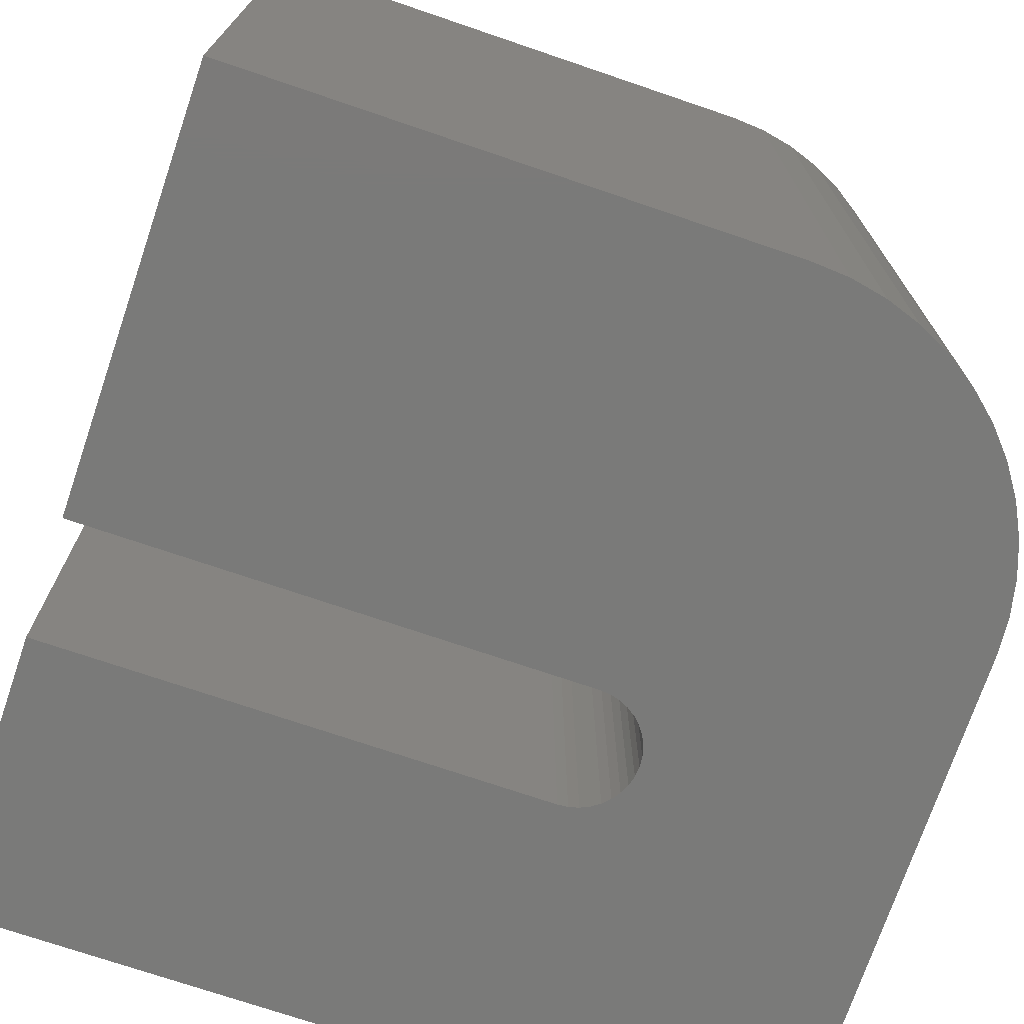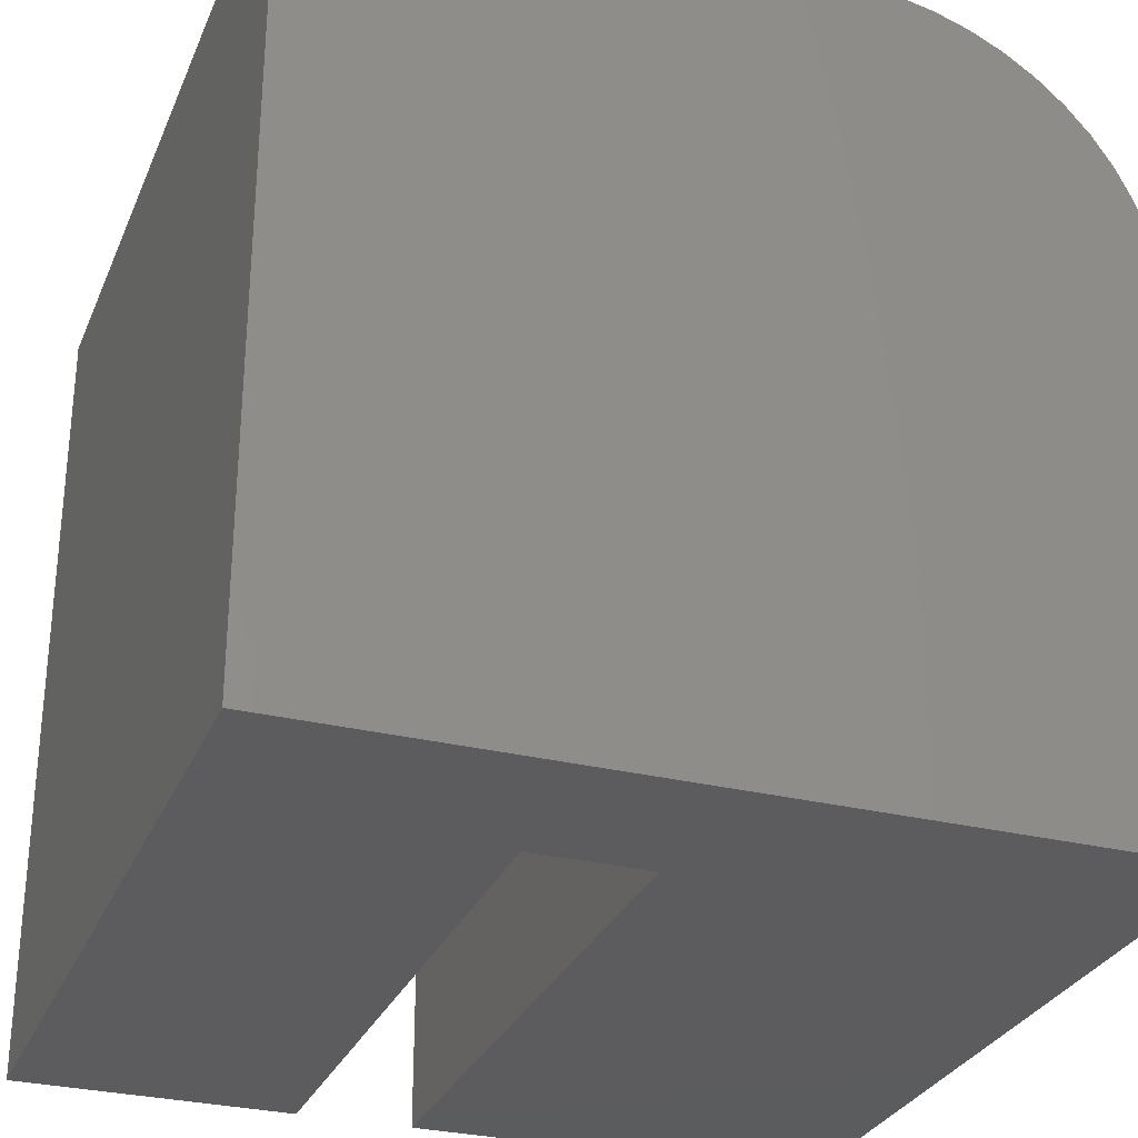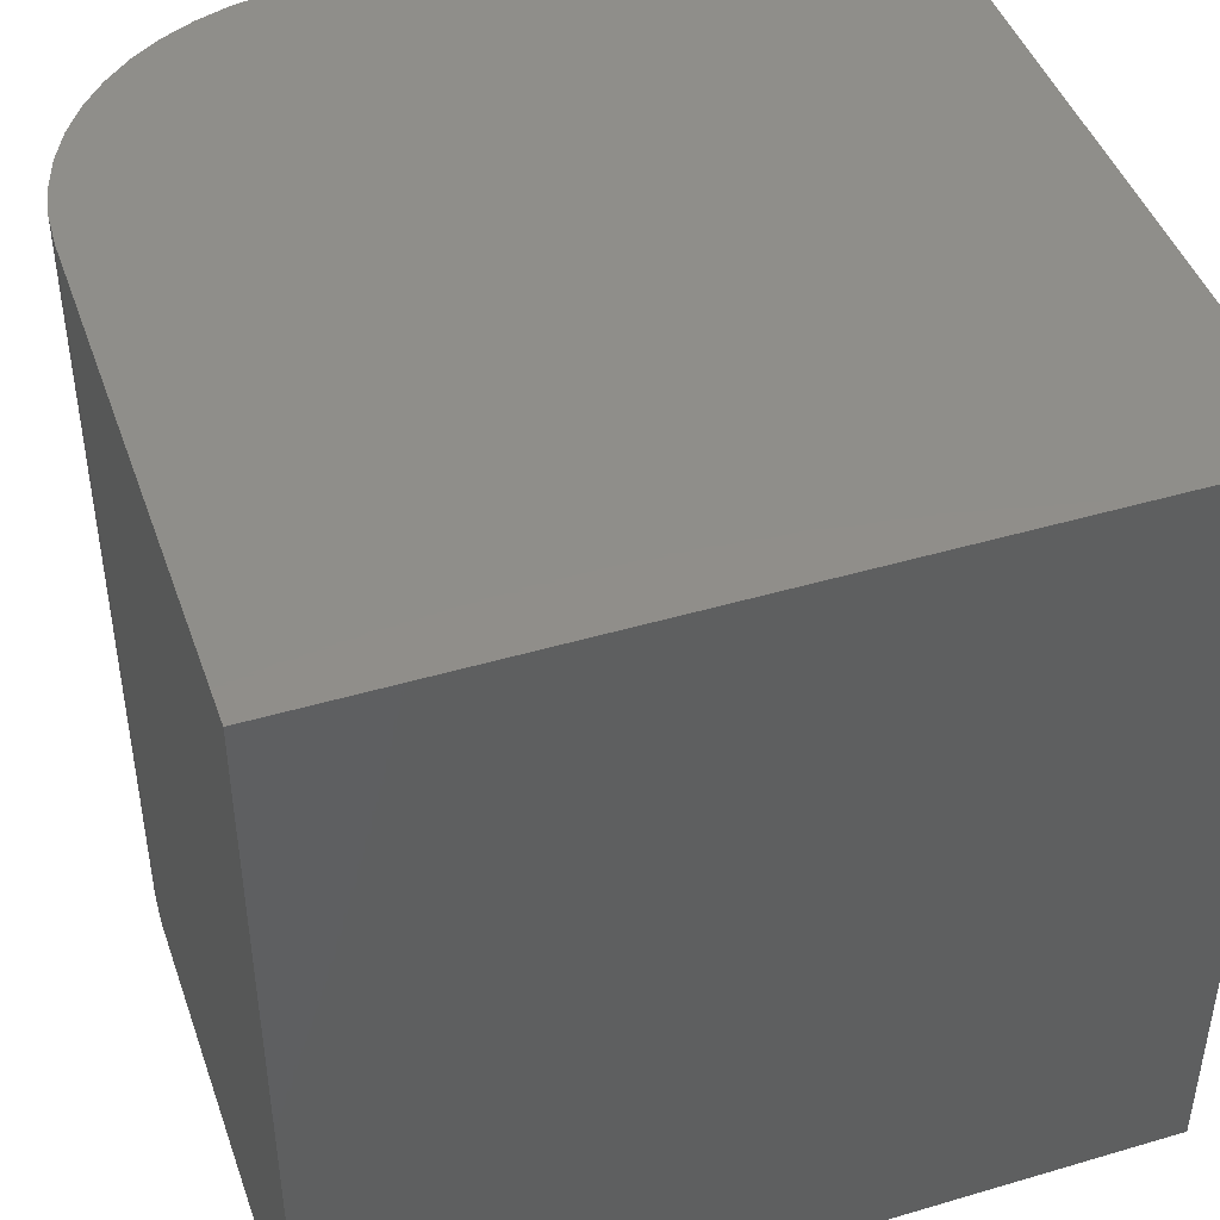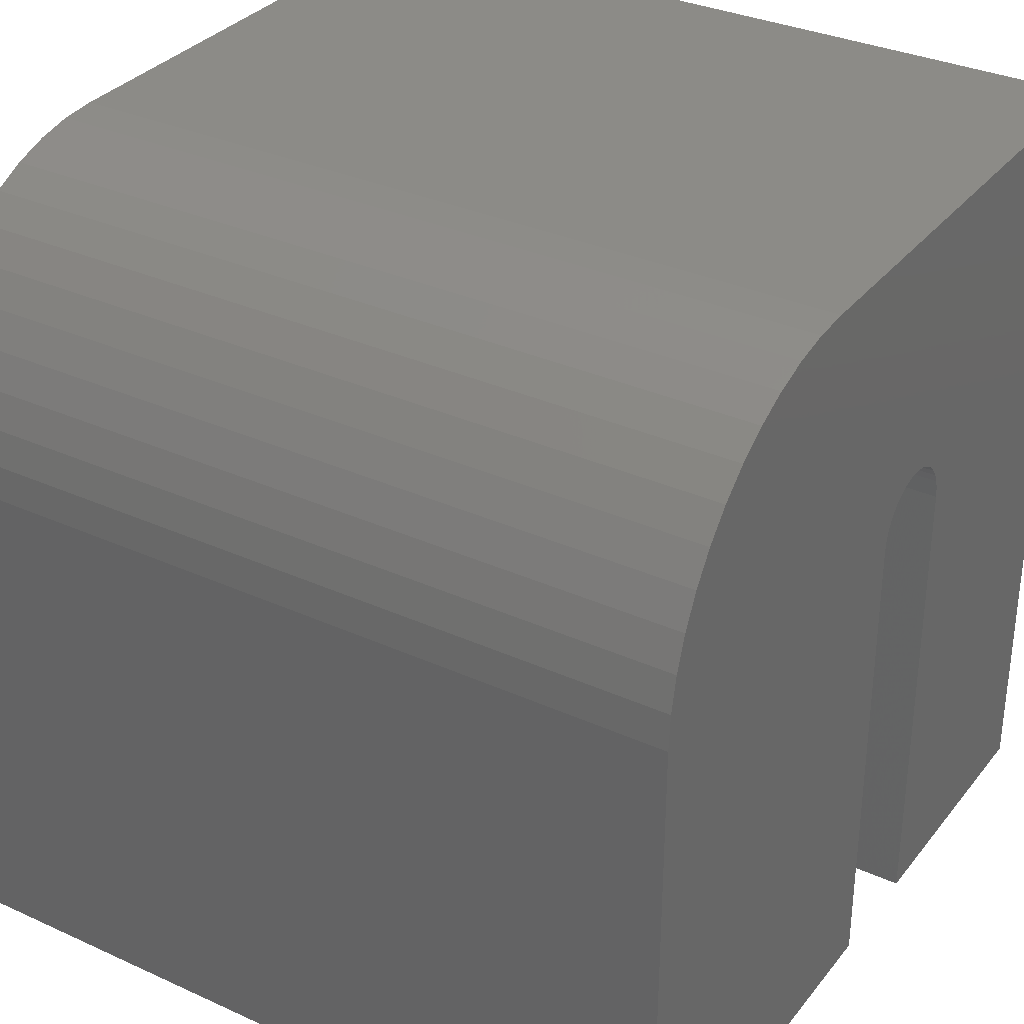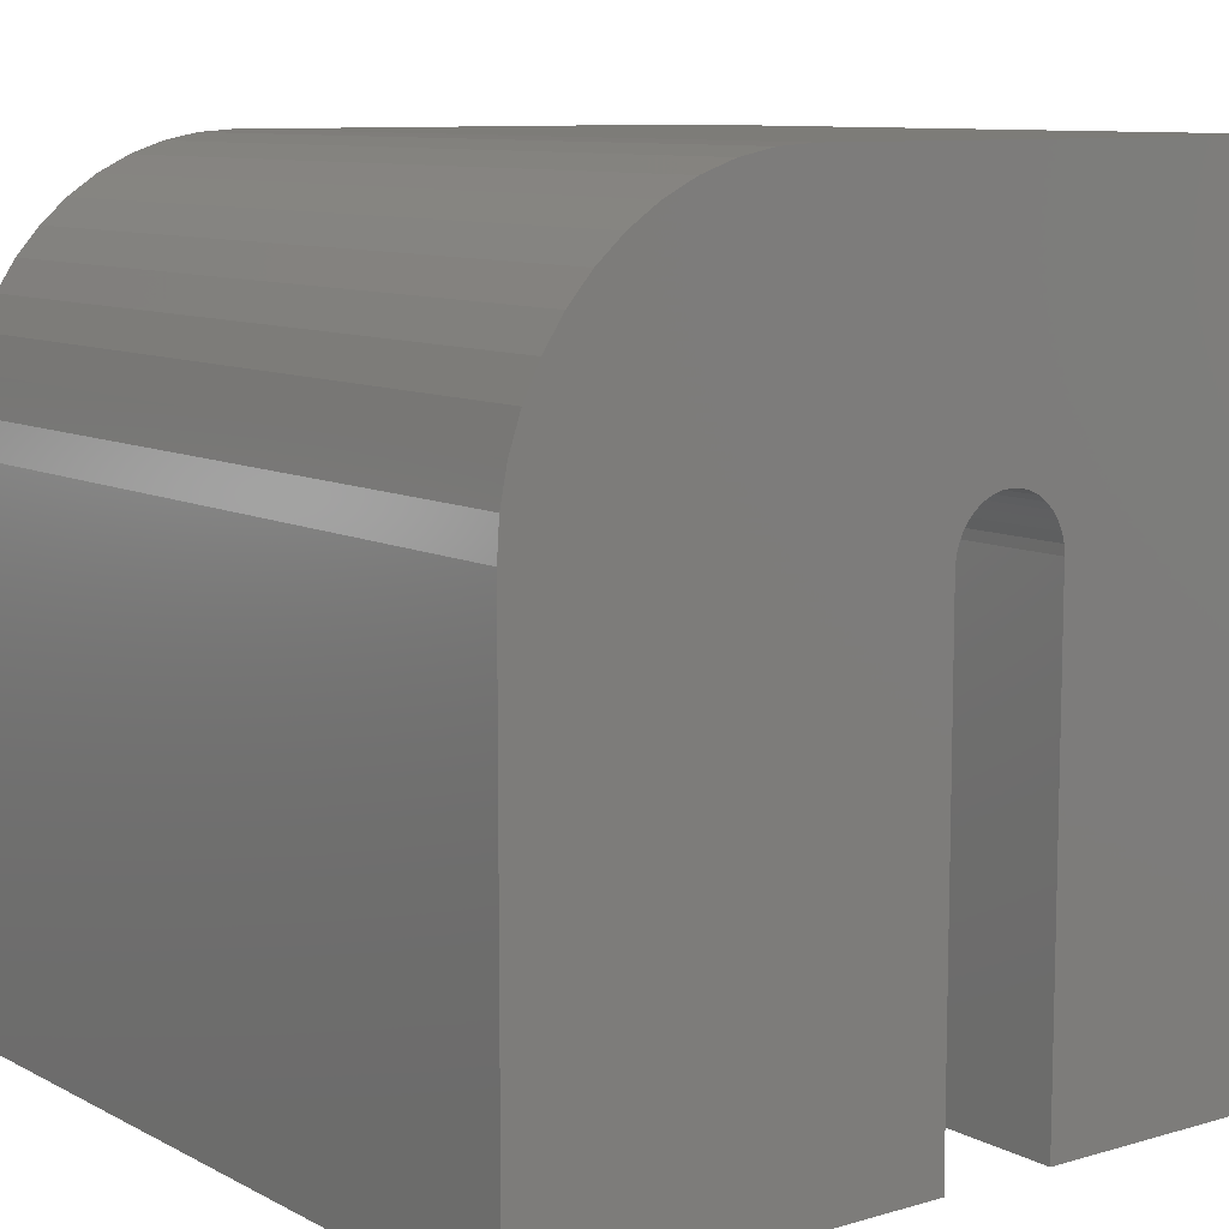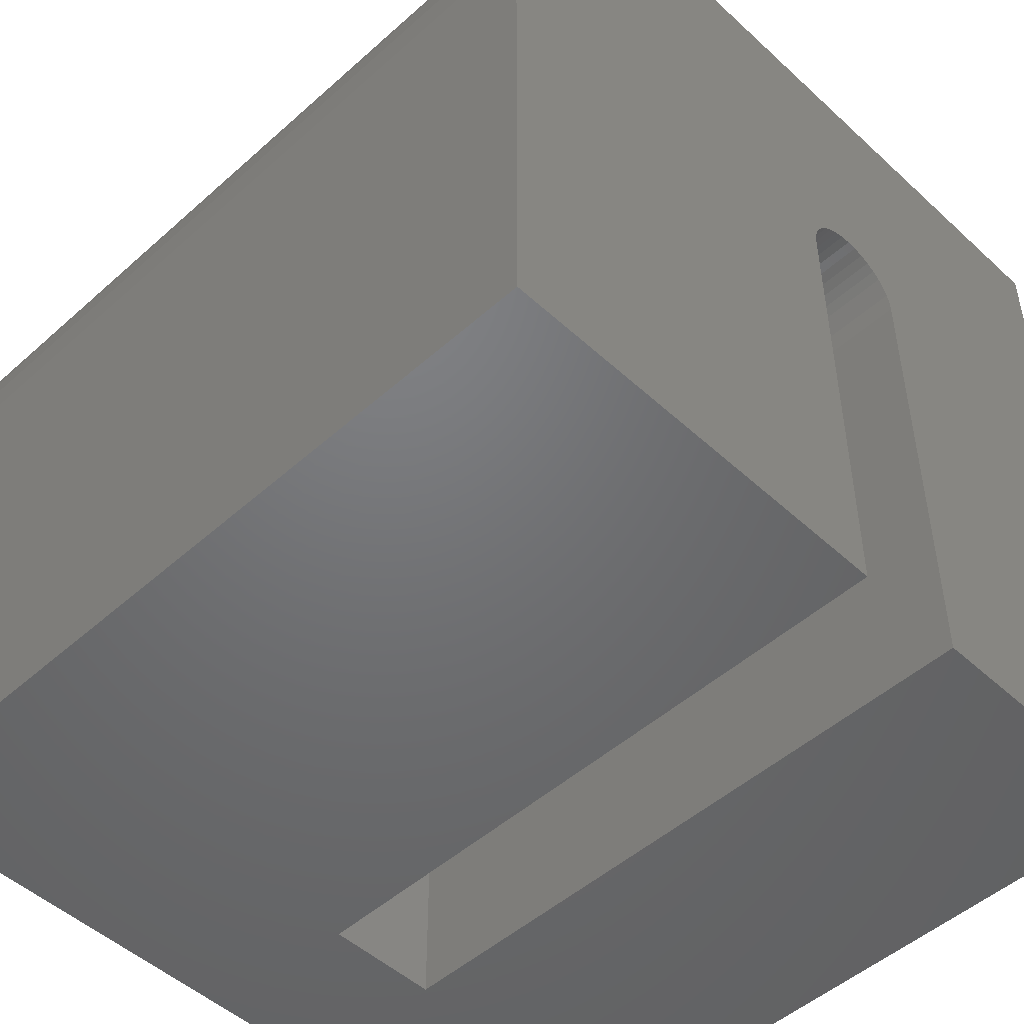
<metadata>
{"format":"stl","ext":"stl","renderer":"f3d","projection":"perspective","resolution":1024,"background":"white","views":[{"elev":-73.1,"azim":71.2,"up":"+Z"},{"elev":-29.5,"azim":-20.0,"up":"+Y"},{"elev":44.9,"azim":-108.9,"up":"+Z"},{"elev":32.9,"azim":122.1,"up":"+Y"},{"elev":9.5,"azim":142.9,"up":"+Y"},{"elev":-49.5,"azim":134.6,"up":"+Y"}]}
</metadata>
<code>
# stl→obj: 89 verts, 144 faces
v 1e+04 6570 1e+04
v 1e+04 1.776e-12 1e+04
v 1e+04 6570 0
v 1e+04 1.776e-12 0
v 0 1e+04 1e+04
v 0 1.164e-12 1e+04
v 6570 1e+04 1e+04
v 9971 7018 1e+04
v 7458 9883 1e+04
v 7018 9971 1e+04
v 9739 7883 1e+04
v 8658 9291 1e+04
v 8285 9540 1e+04
v 9540 8285 1e+04
v 9291 8658 1e+04
v 8995 8995 1e+04
v 9883 7458 1e+04
v 7883 9739 1e+04
v 3666 6610 0
v 0 1e+04 0
v 3767 6681 0
v 3879 6733 0
v 3578 6522 0
v 3507 6421 0
v 3455 6309 0
v 3412 1.373e-12 0
v 0 1.164e-12 0
v 3412 6066 0
v 3423 6190 0
v 4832 1.46e-12 0
v 4832 6066 0
v 9971 7018 0
v 4821 6190 0
v 9883 7458 0
v 4789 6309 0
v 9739 7883 0
v 7883 9739 0
v 4666 6522 0
v 4578 6610 0
v 4365 6733 0
v 6570 1e+04 0
v 4477 6681 0
v 7018 9971 0
v 7458 9883 0
v 8285 9540 0
v 8658 9291 0
v 4737 6421 0
v 4245 6765 0
v 4122 6776 0
v 3999 6765 0
v 8995 8995 0
v 9291 8658 0
v 9540 8285 0
v 1.225e-12 1.776e-12 1e+04
v 6.123e-13 1e+04 1e+04
v 1.225e-12 1.776e-12 0
v 6.123e-13 1e+04 0
v 4832 8.476e-13 0
v 1e+04 1.164e-12 0
v 4832 1.83e-12 8018
v 1e+04 2.389e-12 1e+04
v 3412 1.743e-12 8018
v 0 1.776e-12 1e+04
v 3412 7.607e-13 0
v 0 5.517e-13 0
v 4832 4.91e-13 8018
v 4832 6066 8018
v 4832 1.776e-12 0
v 3412 6066 8018
v 3423 6190 8018
v 3455 6309 8018
v 3507 6421 8018
v 3578 6522 8018
v 3666 6610 8018
v 3767 6681 8018
v 3879 6733 8018
v 3999 6765 8018
v 4122 6776 8018
v 4245 6765 8018
v 4365 6733 8018
v 4477 6681 8018
v 4578 6610 8018
v 4666 6522 8018
v 4737 6421 8018
v 4789 6309 8018
v 4821 6190 8018
v 3412 2.665e-12 8018
v 3412 1.776e-12 0
v 3412 2.267e-12 8018
f 1 2 3
f 3 2 4
f 5 6 7
f 7 6 2
f 7 2 1
f 8 9 1
f 1 9 10
f 1 10 7
f 11 12 13
f 11 14 12
f 12 14 15
f 12 15 16
f 8 17 9
f 9 17 11
f 9 11 18
f 18 11 13
f 19 20 21
f 21 20 22
f 19 23 20
f 20 23 24
f 20 24 25
f 26 27 28
f 28 27 20
f 28 20 29
f 29 20 25
f 4 30 3
f 3 30 31
f 3 31 32
f 32 31 33
f 32 33 34
f 34 33 35
f 34 35 36
f 37 38 39
f 40 41 42
f 42 41 43
f 42 43 39
f 39 43 44
f 39 44 37
f 37 45 38
f 38 45 46
f 38 46 47
f 40 48 41
f 41 48 49
f 41 49 20
f 20 49 50
f 20 50 22
f 46 51 47
f 47 51 52
f 47 52 35
f 35 52 53
f 35 53 36
f 20 5 41
f 41 5 7
f 54 55 56
f 56 55 57
f 58 59 60
f 60 59 61
f 60 61 62
f 62 61 63
f 62 63 64
f 64 63 65
f 1 3 32
f 1 32 8
f 8 32 34
f 8 34 17
f 17 34 36
f 17 36 11
f 11 36 53
f 11 53 14
f 14 53 52
f 14 52 15
f 15 52 51
f 15 51 16
f 16 51 46
f 16 46 12
f 12 46 45
f 12 45 13
f 13 45 37
f 13 37 18
f 18 37 44
f 18 44 9
f 9 44 43
f 9 43 10
f 10 43 41
f 10 41 7
f 66 67 68
f 68 67 31
f 69 28 70
f 70 28 29
f 70 29 71
f 71 29 25
f 71 25 72
f 72 25 24
f 72 24 73
f 73 24 23
f 73 23 74
f 74 23 19
f 74 19 75
f 75 19 21
f 75 21 76
f 76 21 22
f 76 22 77
f 77 22 50
f 77 50 78
f 78 50 49
f 78 49 79
f 79 49 48
f 79 48 80
f 80 48 40
f 80 40 81
f 81 40 42
f 81 42 82
f 82 42 39
f 82 39 83
f 83 39 38
f 83 38 84
f 84 38 47
f 84 47 85
f 85 47 35
f 85 35 86
f 86 35 33
f 86 33 67
f 67 33 31
f 69 87 28
f 28 87 88
f 67 66 89
f 89 69 67
f 67 69 70
f 67 70 71
f 71 72 67
f 67 72 73
f 67 73 74
f 74 75 67
f 67 75 76
f 67 76 77
f 85 79 84
f 84 79 80
f 80 81 84
f 84 81 82
f 84 82 83
f 77 78 67
f 67 78 79
f 67 79 86
f 86 79 85

</code>
